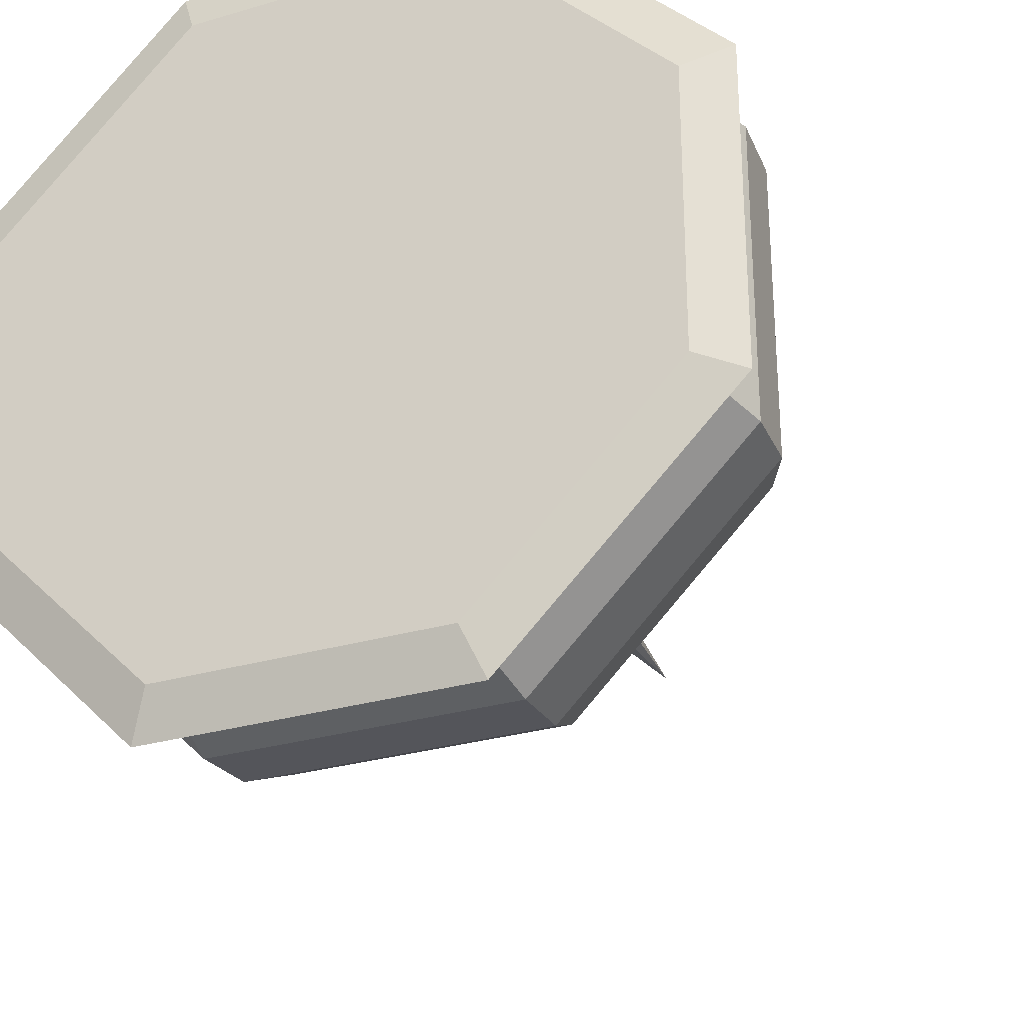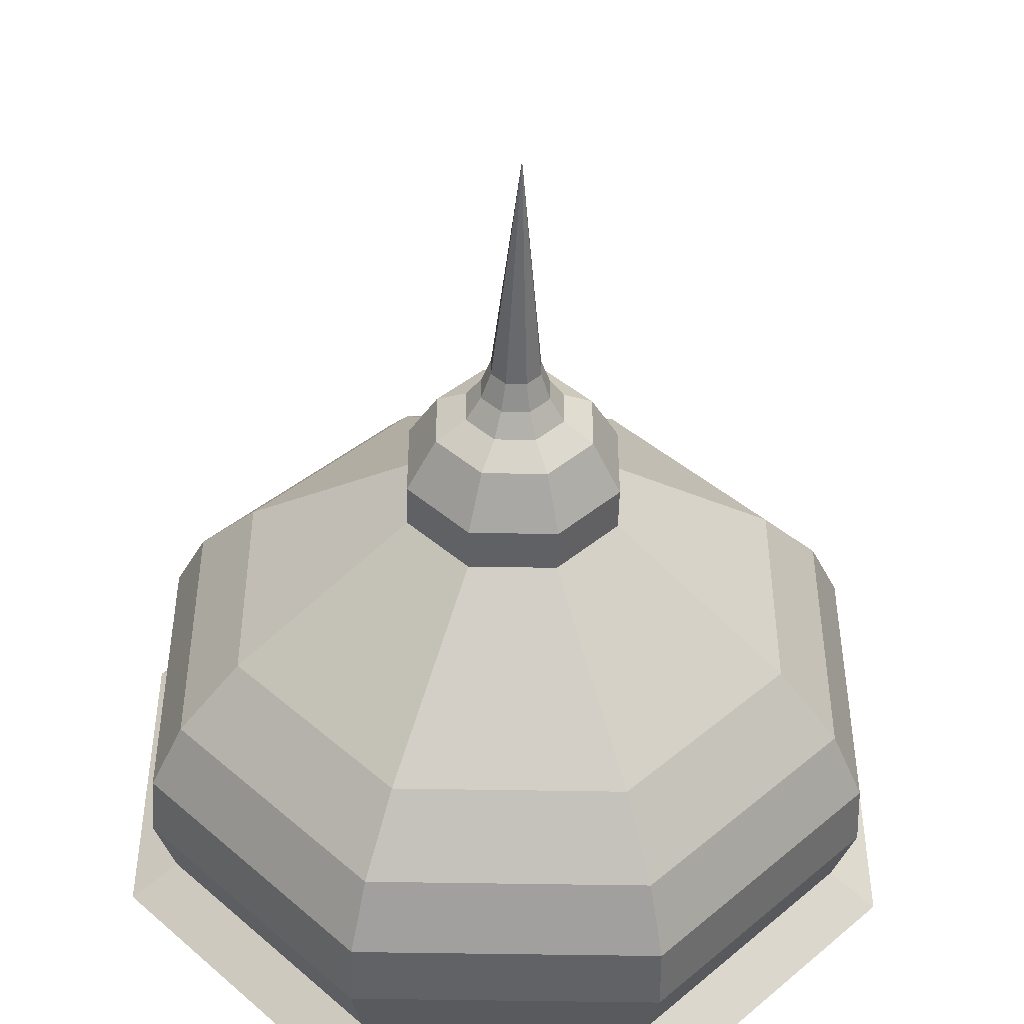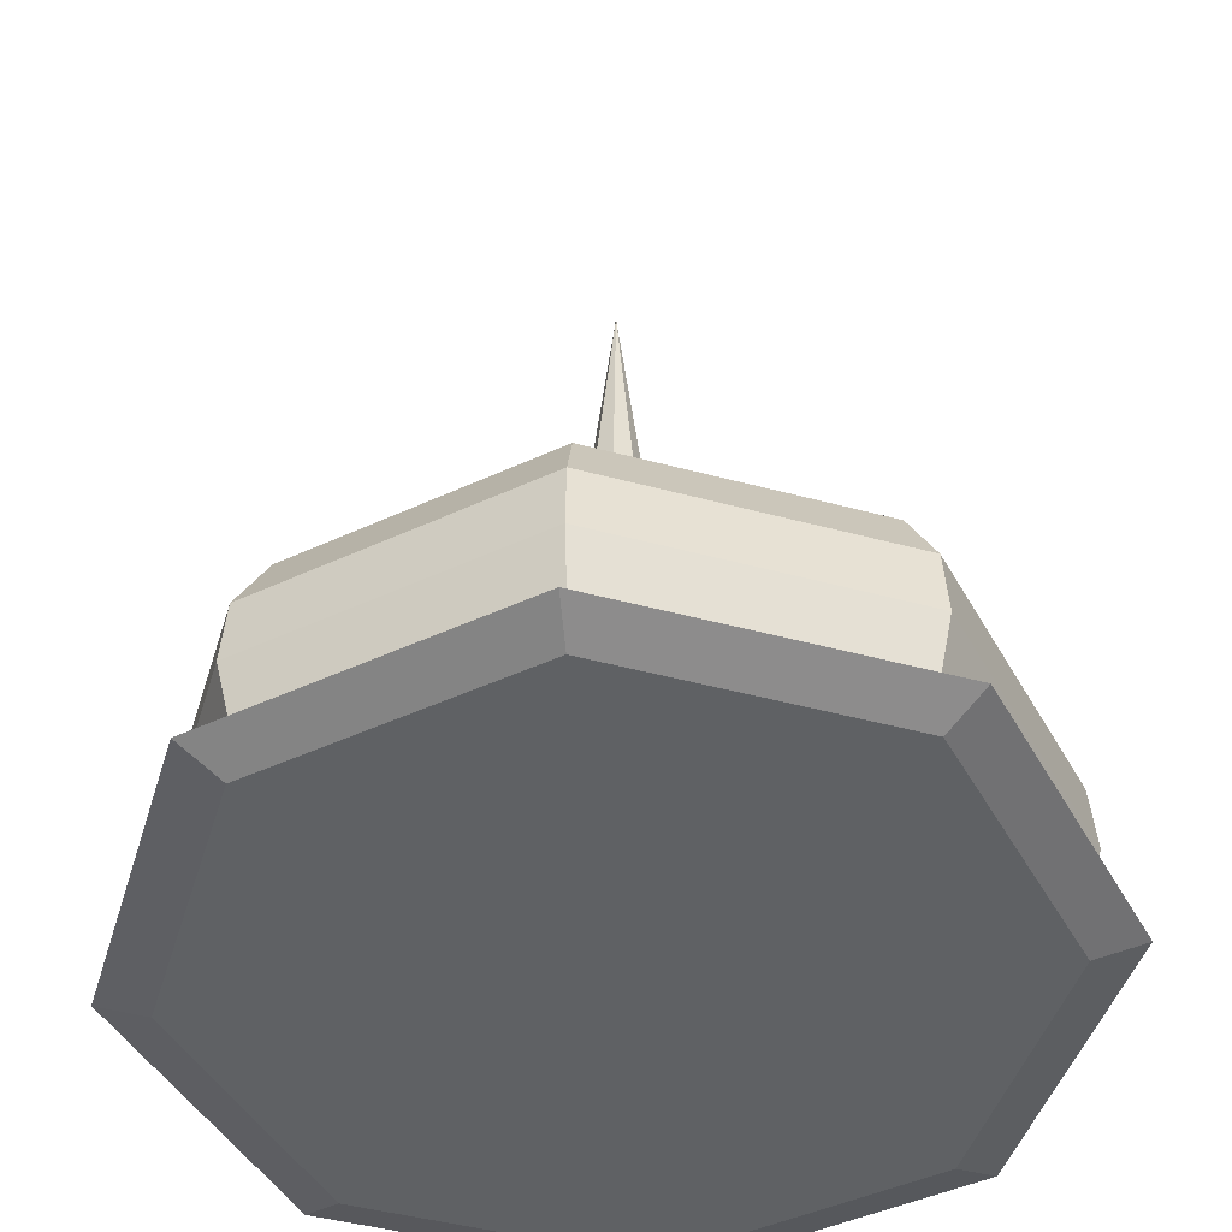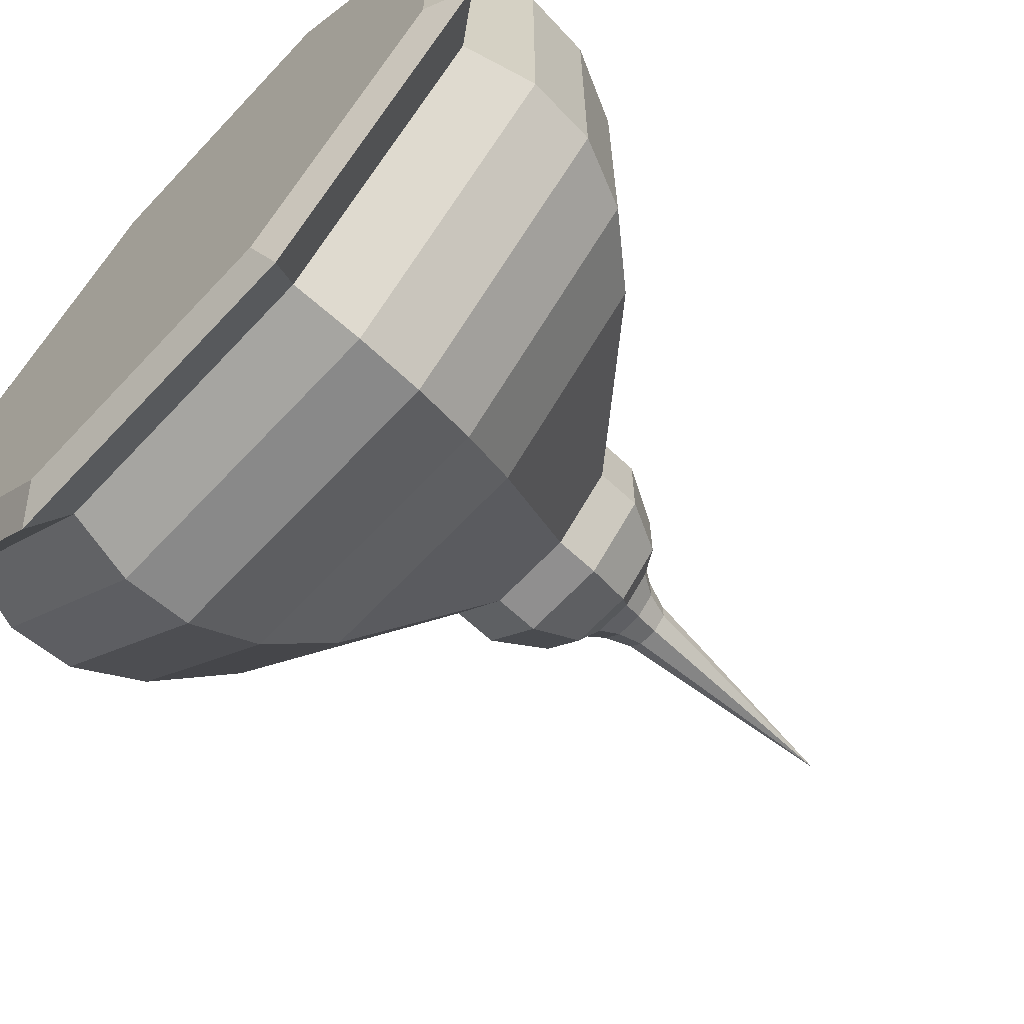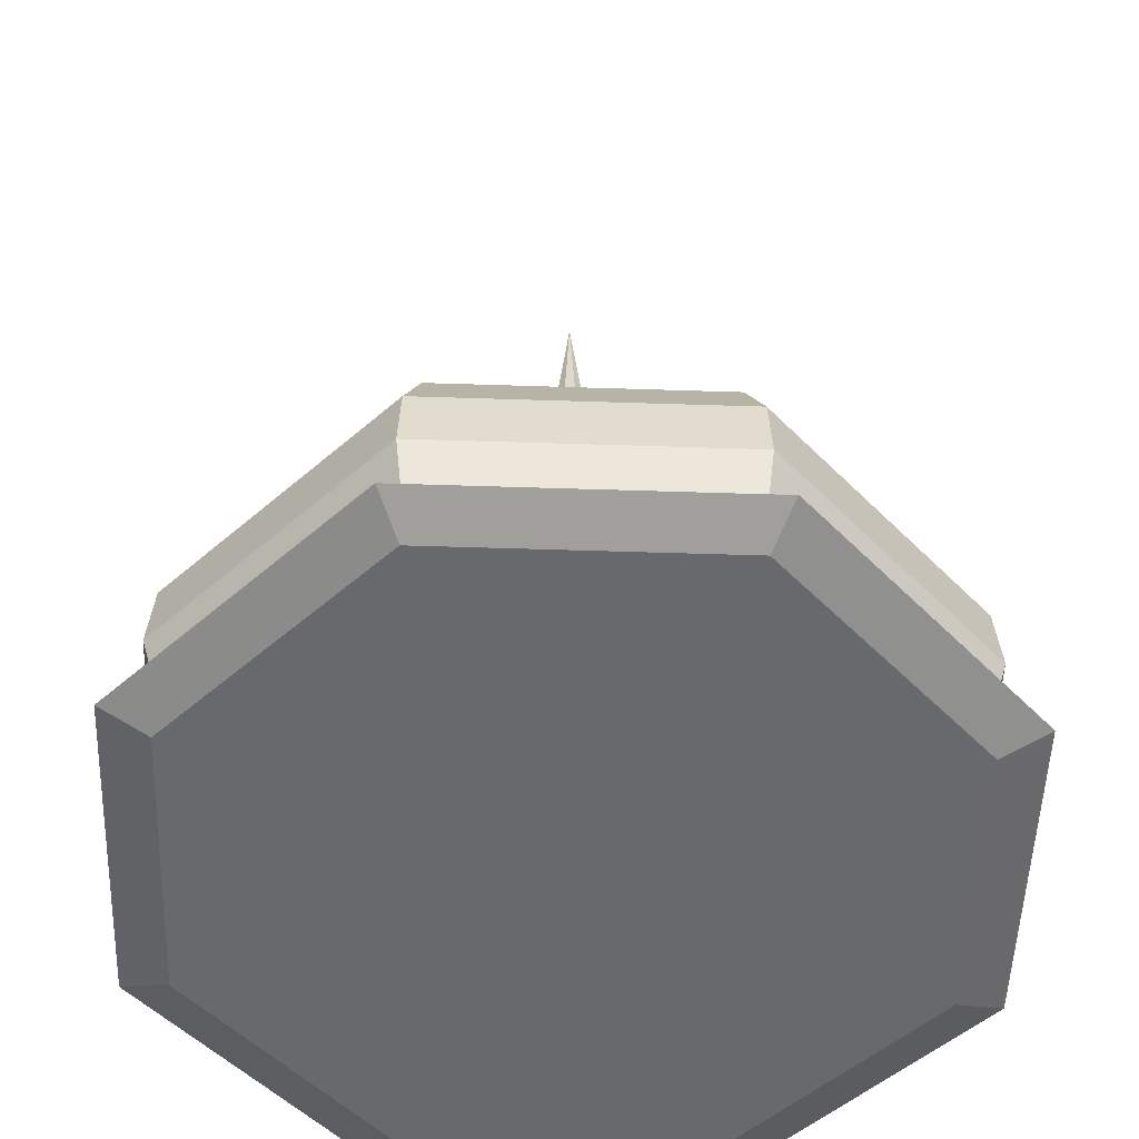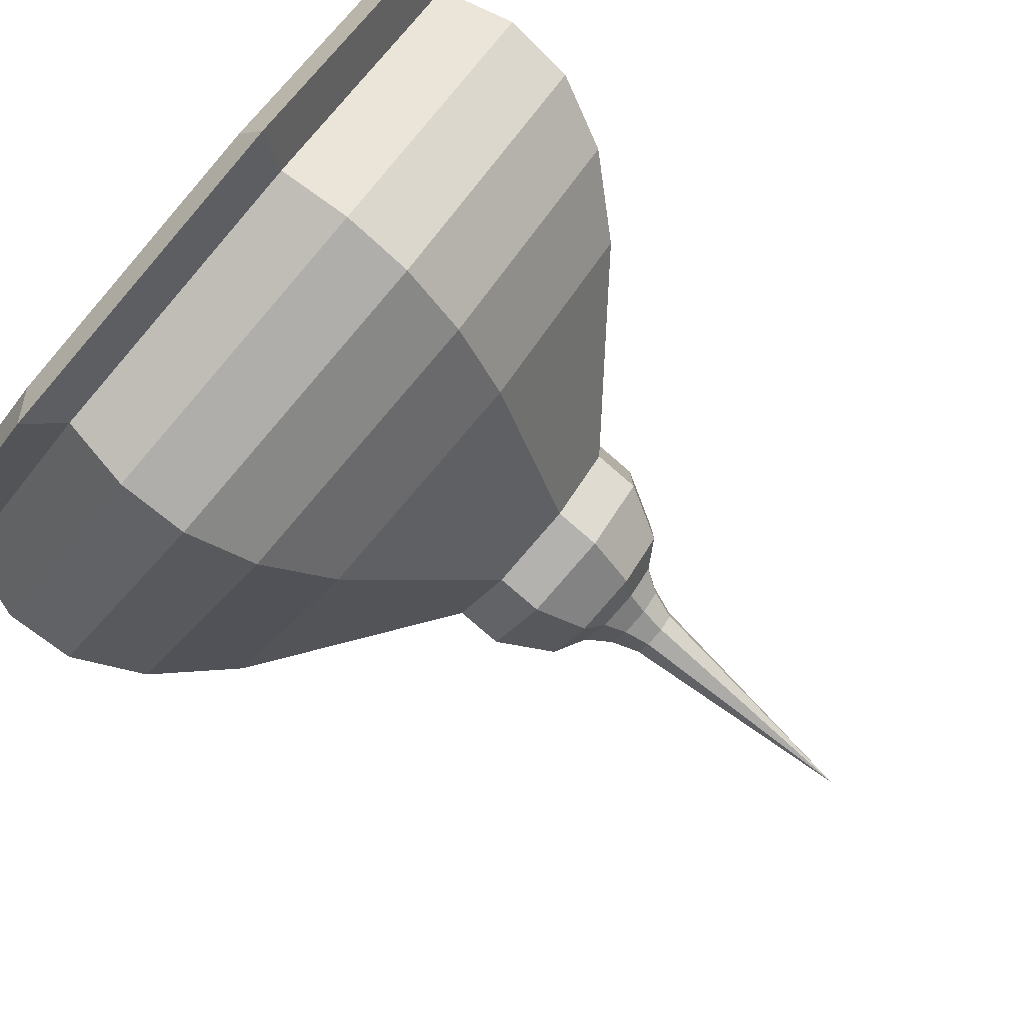
<metadata>
{"format":"obj","ext":"obj","renderer":"f3d","projection":"perspective","resolution":1024,"background":"white","views":[{"elev":-28.6,"azim":23.9,"up":"+Z"},{"elev":-47.0,"azim":178.8,"up":"+Z"},{"elev":-46.3,"azim":-107.1,"up":"+Y"},{"elev":-65.4,"azim":46.9,"up":"+Z"},{"elev":-52.7,"azim":88.0,"up":"+Y"},{"elev":-79.8,"azim":49.3,"up":"+Z"}]}
</metadata>
<code>
o object1
g object1
v -0.4943 2.162 -0.2047
v -0.4943 2.162 0.2047
v -1.294 1.522 0.5361
v -1.294 1.522 -0.5361
v -0.2047 2.162 -0.4943
v -0.5361 1.522 -1.294
v -1.575 1.198 -0.6523
v -0.6523 1.198 -1.575
v 0.6523 1.198 -1.575
v 0.5361 1.522 -1.294
v 1.575 1.198 -0.6523
v 1.294 1.522 -0.5361
v 1.575 1.198 0.6523
v 1.294 1.522 0.5361
v 0.6523 1.198 1.575
v 0.5361 1.522 1.294
v -0.6523 1.198 1.575
v -0.5361 1.522 1.294
v -1.575 1.198 0.6523
v -0.7145 0.8736 1.725
v -1.725 0.8736 0.7145
v -1.725 0.8736 -0.7145
v -1.746 0.5493 0.7232
v -1.746 0.5493 -0.7232
v -0.7232 0.5493 -1.746
v -0.7145 0.8736 -1.725
v 0.7232 0.5493 -1.746
v 0.7145 0.8736 -1.725
v 1.746 0.5493 -0.7232
v 1.725 0.8736 -0.7145
v 1.746 0.5493 0.7232
v 1.725 0.8736 0.7145
v 0.7232 0.5493 1.746
v 0.7145 0.8736 1.725
v -0.7232 0.5493 1.746
v 0.6835 0.225 1.65
v -0.6835 0.225 1.65
v -1.65 0.225 0.6835
v -0.7767 0.075 1.875
v -1.875 0.075 0.7767
v -1.875 0.075 -0.7767
v -1.65 0.225 -0.6835
v -0.7767 0.075 -1.875
v -0.6835 0.225 -1.65
v 0.7767 0.075 -1.875
v 0.6835 0.225 -1.65
v 1.875 0.075 -0.7767
v 1.65 0.225 -0.6835
v 1.875 0.075 0.7767
v 1.65 0.225 0.6835
v 0.7767 0.075 1.875
v 1.65 0 0.6835
v 0.6835 0 1.65
v -0.6835 0 1.65
v -1.65 0 0.6835
v -1.65 0 -0.6835
v -0.6835 0 -1.65
v 0.6835 0 -1.65
v 1.65 0 -0.6835
v 0 0 -0
v -0.2047 2.162 0.4943
v 0.2047 2.162 0.4943
v 0.4943 2.162 -0.2047
v 0.2047 2.162 -0.4943
v 0.4943 2.162 0.2047
v -0.2047 2.376 -0.4943
v 0.2047 2.376 -0.4943
v 0.4943 2.376 -0.2047
v 0.4943 2.376 0.2047
v 0.2047 2.376 0.4943
v -0.2047 2.376 0.4943
v -0.4943 2.376 0.2047
v -0.4943 2.376 -0.2047
v -0.3619 2.625 0.1499
v -0.3619 2.625 -0.1499
v -0.1499 2.625 -0.3619
v -0.09368 2.71 -0.2262
v -0.2262 2.71 -0.09368
v -0.06556 2.819 -0.1583
v -0.1583 2.819 -0.06556
v -0.04747 2.947 -0.1146
v -0.1146 2.947 -0.04747
v -0 4.098 -0
v -0.1146 2.947 0.04747
v -0.04747 2.947 0.1146
v 0.04747 2.947 0.1146
v 0.1146 2.947 0.04747
v 0.1146 2.947 -0.04747
v 0.04747 2.947 -0.1146
v 0.1583 2.819 -0.06556
v 0.06556 2.819 -0.1583
v 0.2262 2.71 -0.09368
v 0.09368 2.71 -0.2262
v 0.3619 2.625 -0.1499
v 0.1499 2.625 -0.3619
v 0.2262 2.71 0.09368
v 0.3619 2.625 0.1499
v 0.09368 2.71 0.2262
v 0.1499 2.625 0.3619
v 0.06556 2.819 0.1583
v 0.1583 2.819 0.06556
v -0.06556 2.819 0.1583
v -0.09368 2.71 0.2262
v -0.1583 2.819 0.06556
v -0.2262 2.71 0.09368
v -0.1499 2.625 0.3619
f 4 3 1
f 3 2 1
f 6 4 1
f 6 1 5
f 6 8 4
f 8 7 4
f 10 9 6
f 9 8 6
f 12 11 9
f 12 9 10
f 14 13 11
f 14 11 12
f 16 15 13
f 16 13 14
f 18 17 15
f 18 15 16
f 3 19 18
f 19 17 18
f 19 21 17
f 21 20 17
f 7 22 19
f 22 21 19
f 22 24 21
f 24 23 21
f 26 25 22
f 25 24 22
f 28 27 26
f 27 25 26
f 30 29 27
f 30 27 28
f 32 31 29
f 32 29 30
f 34 33 31
f 34 31 32
f 20 35 33
f 20 33 34
f 35 37 36
f 35 36 33
f 23 38 37
f 23 37 35
f 38 40 37
f 40 39 37
f 42 41 38
f 41 40 38
f 44 43 42
f 43 41 42
f 46 45 43
f 46 43 44
f 48 47 45
f 48 45 46
f 50 49 47
f 50 47 48
f 36 51 49
f 36 49 50
f 51 53 49
f 53 52 49
f 39 54 53
f 39 53 51
f 54 55 60
f 52 53 60
f 59 52 60
f 58 59 60
f 57 58 60
f 56 57 60
f 55 56 60
f 53 54 60
f 49 52 47
f 52 59 47
f 47 59 45
f 59 58 45
f 45 58 43
f 58 57 43
f 43 57 56
f 43 56 41
f 41 56 55
f 41 55 40
f 40 55 54
f 40 54 39
f 37 39 36
f 39 51 36
f 33 36 31
f 36 50 31
f 31 50 29
f 50 48 29
f 29 48 27
f 48 46 27
f 27 46 25
f 46 44 25
f 25 44 42
f 25 42 24
f 24 42 38
f 24 38 23
f 21 23 20
f 23 35 20
f 17 20 34
f 17 34 15
f 15 34 32
f 15 32 13
f 13 32 30
f 13 30 11
f 11 30 28
f 11 28 9
f 9 28 8
f 28 26 8
f 8 26 7
f 26 22 7
f 4 7 3
f 7 19 3
f 3 18 61
f 3 61 2
f 18 16 61
f 16 62 61
f 12 10 63
f 10 64 63
f 10 6 64
f 6 5 64
f 14 12 63
f 14 63 65
f 16 14 65
f 16 65 62
f 64 5 67
f 5 66 67
f 63 64 68
f 64 67 68
f 65 63 68
f 65 68 69
f 62 65 69
f 62 69 70
f 61 62 70
f 61 70 71
f 2 61 72
f 61 71 72
f 1 2 73
f 2 72 73
f 74 75 72
f 75 73 72
f 75 76 73
f 76 66 73
f 77 76 75
f 77 75 78
f 79 77 80
f 77 78 80
f 81 79 80
f 81 80 82
f 83 81 82
f 83 82 84
f 83 84 85
f 83 85 86
f 83 86 87
f 83 87 88
f 83 88 89
f 88 90 91
f 88 91 89
f 90 92 91
f 92 93 91
f 92 94 95
f 92 95 93
f 96 97 94
f 96 94 92
f 98 99 97
f 98 97 96
f 100 98 96
f 100 96 101
f 102 103 100
f 103 98 100
f 104 105 103
f 104 103 102
f 105 74 106
f 105 106 103
f 103 106 98
f 106 99 98
f 101 96 92
f 101 92 90
f 87 101 88
f 101 90 88
f 86 100 101
f 86 101 87
f 85 102 86
f 102 100 86
f 84 104 102
f 84 102 85
f 83 89 81
f 82 80 84
f 80 104 84
f 89 91 81
f 91 79 81
f 80 78 104
f 78 105 104
f 91 93 77
f 91 77 79
f 93 95 76
f 93 76 77
f 78 75 105
f 75 74 105
f 106 74 71
f 74 72 71
f 99 106 70
f 106 71 70
f 97 99 70
f 97 70 69
f 94 97 69
f 94 69 68
f 95 94 68
f 95 68 67
f 76 95 67
f 76 67 66
f 5 1 66
f 1 73 66

</code>
